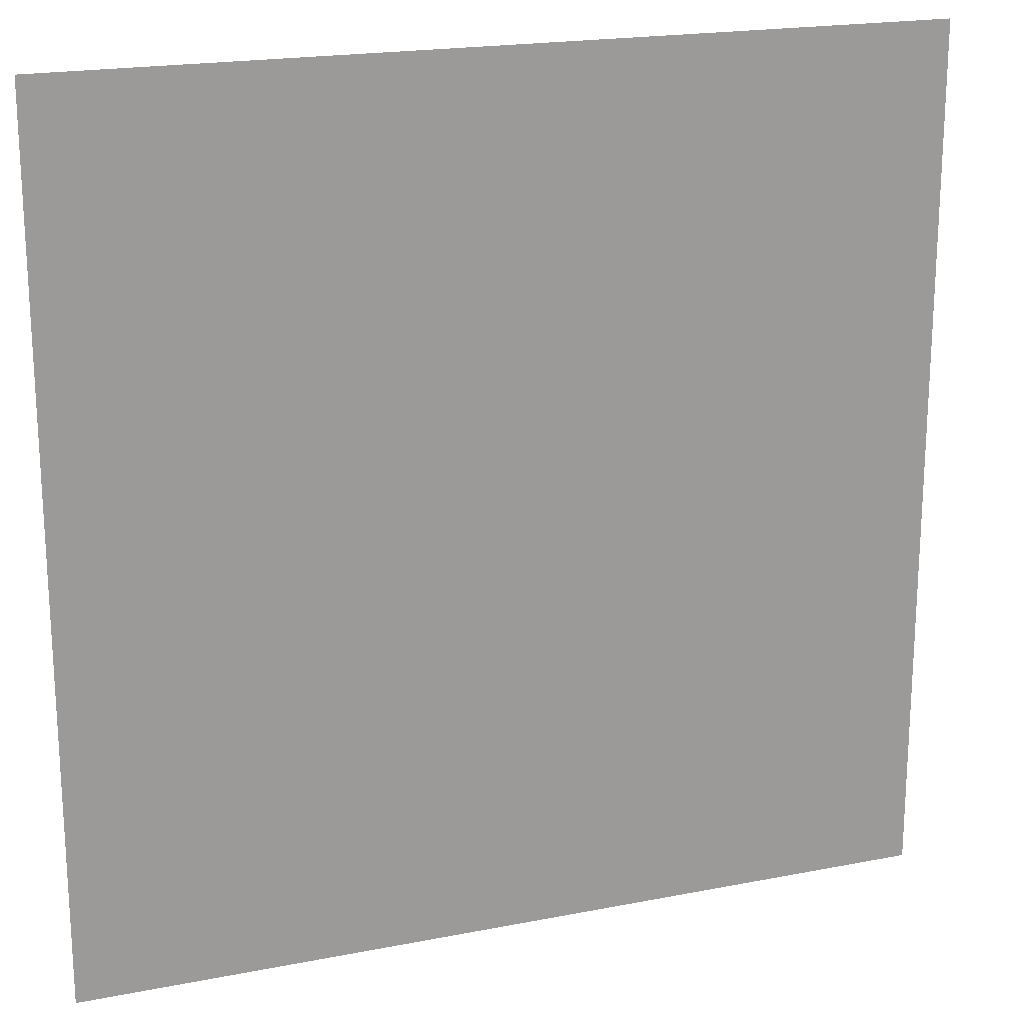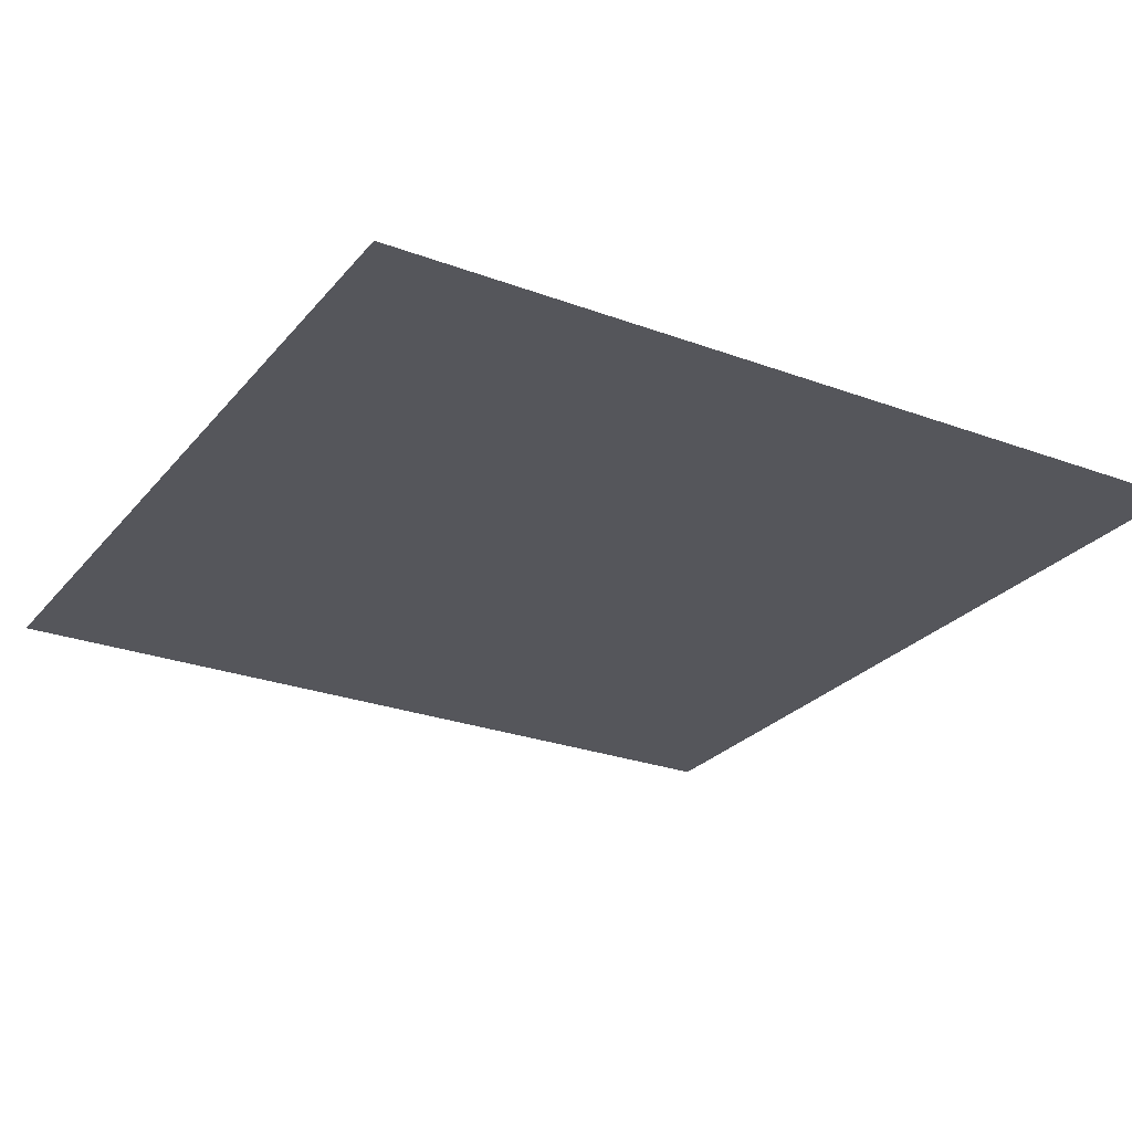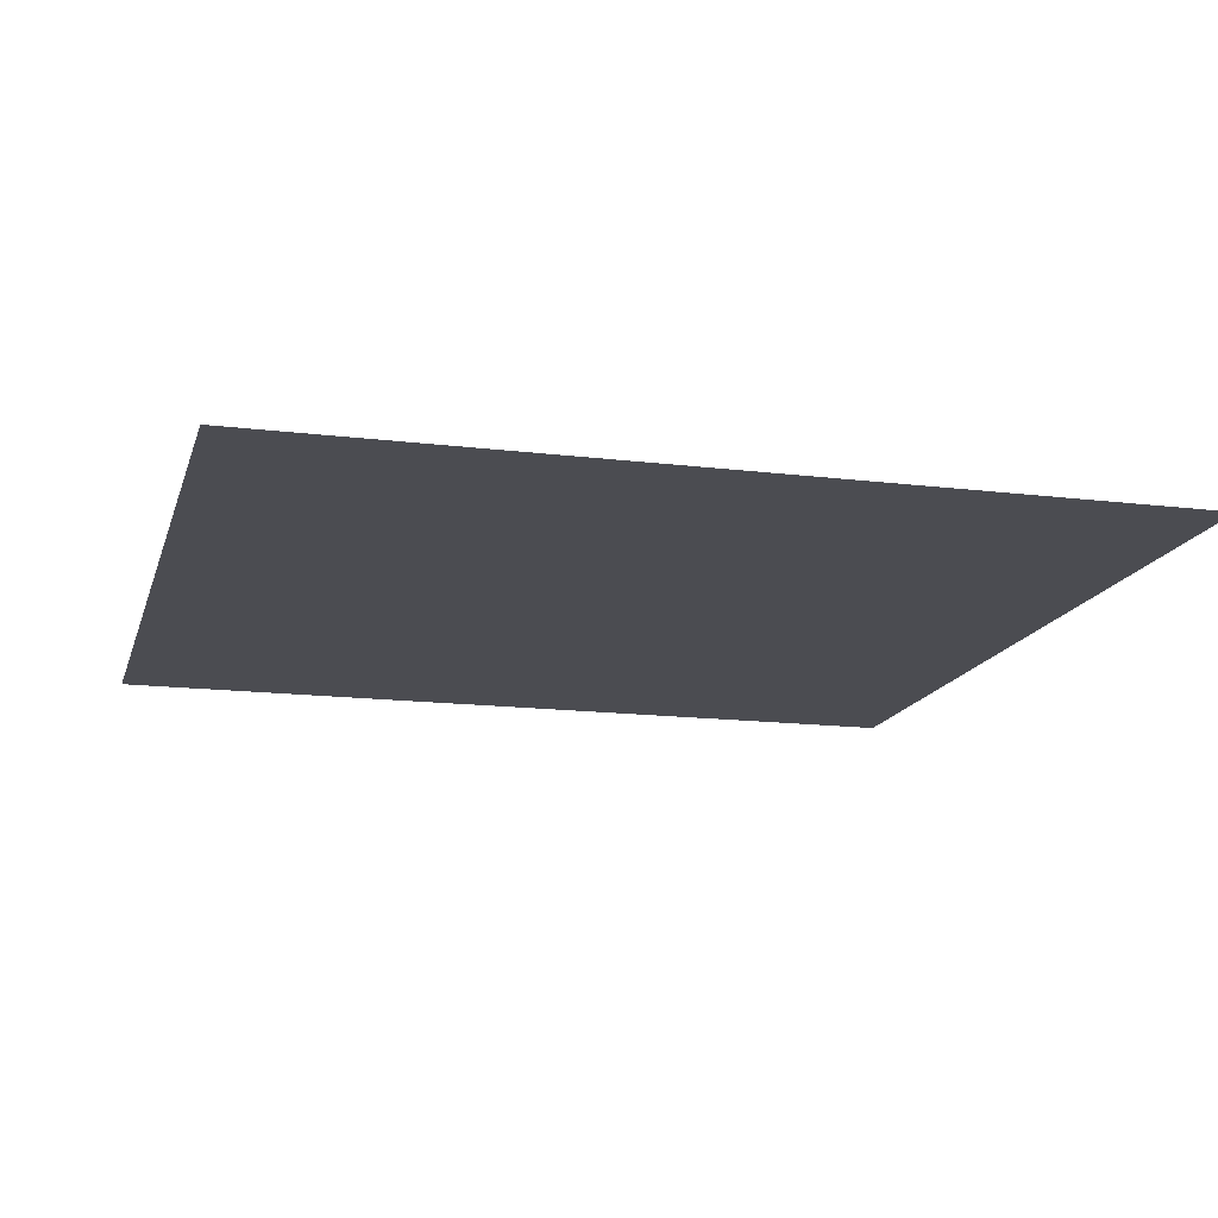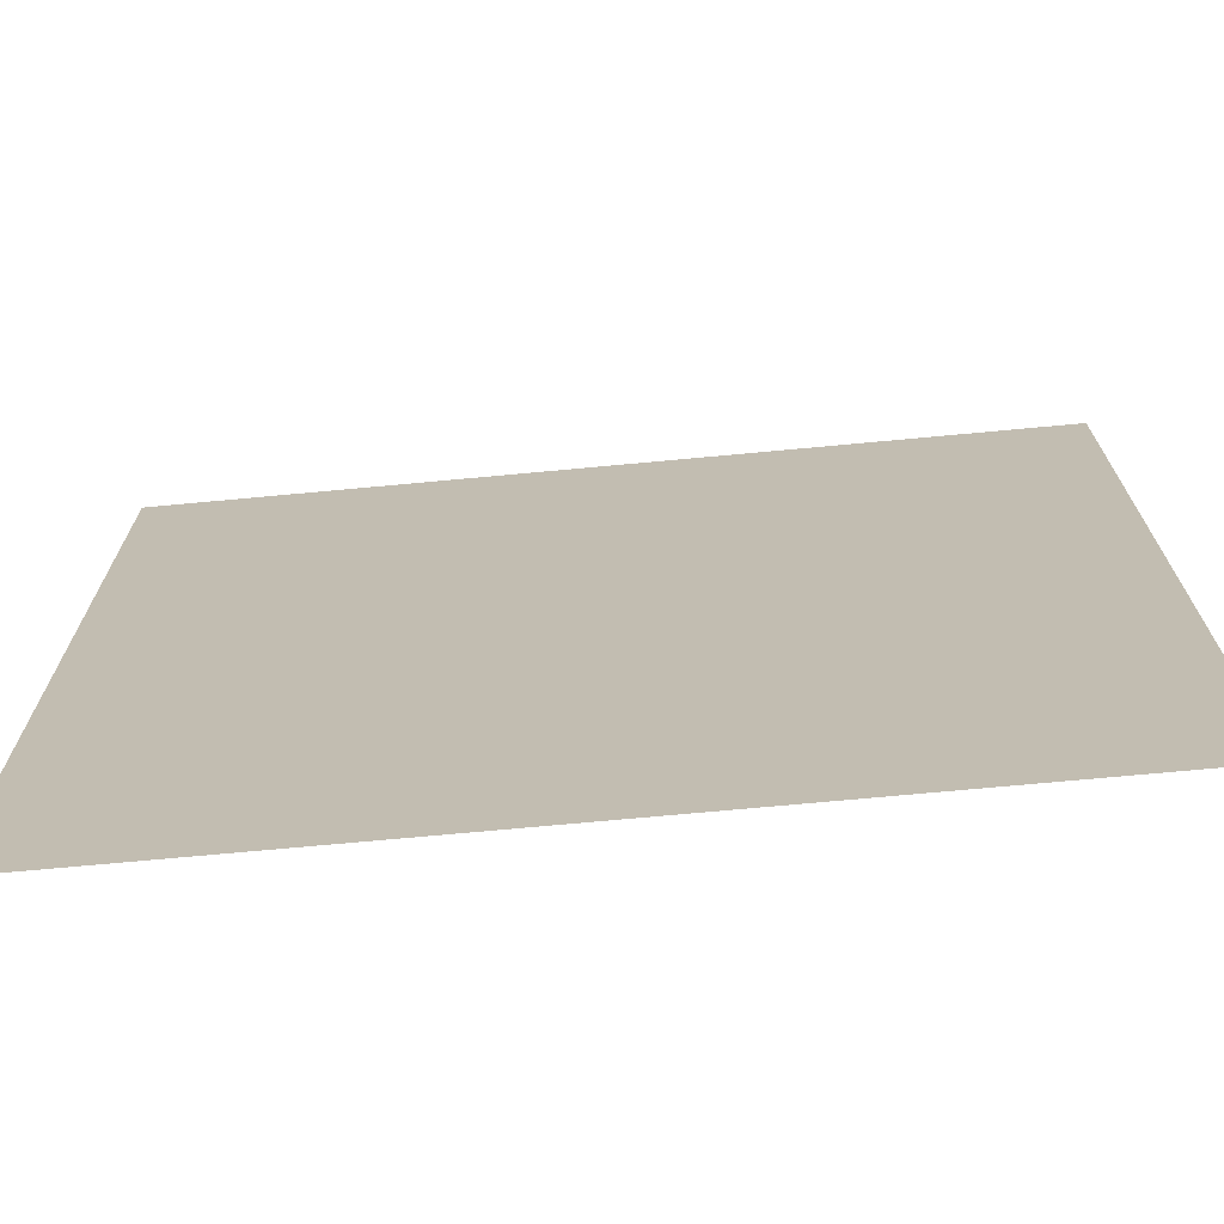
<metadata>
{"format":"obj","ext":"obj","renderer":"f3d","projection":"perspective","resolution":1024,"background":"white","views":[{"elev":19.7,"azim":-20.1,"up":"+Y"},{"elev":-26.2,"azim":59.6,"up":"+Z"},{"elev":-15.3,"azim":75.3,"up":"+Z"},{"elev":-72.0,"azim":5.3,"up":"+Y"}]}
</metadata>
<code>
v  -5 5 0
v  -5 -5 -0
v  5 5 0
v  5 -5 -0
o Plane001
g Plane001
f 1 2 3
f 4 3 2

</code>
